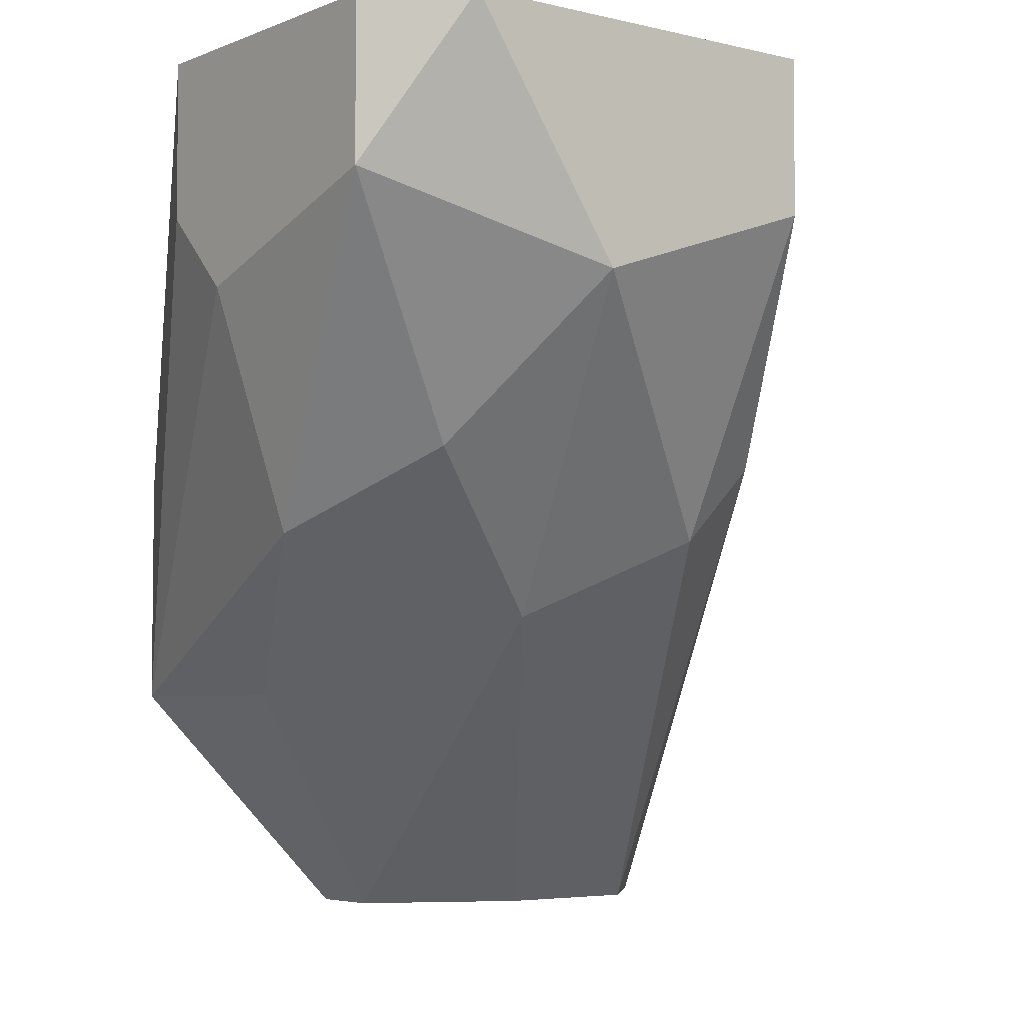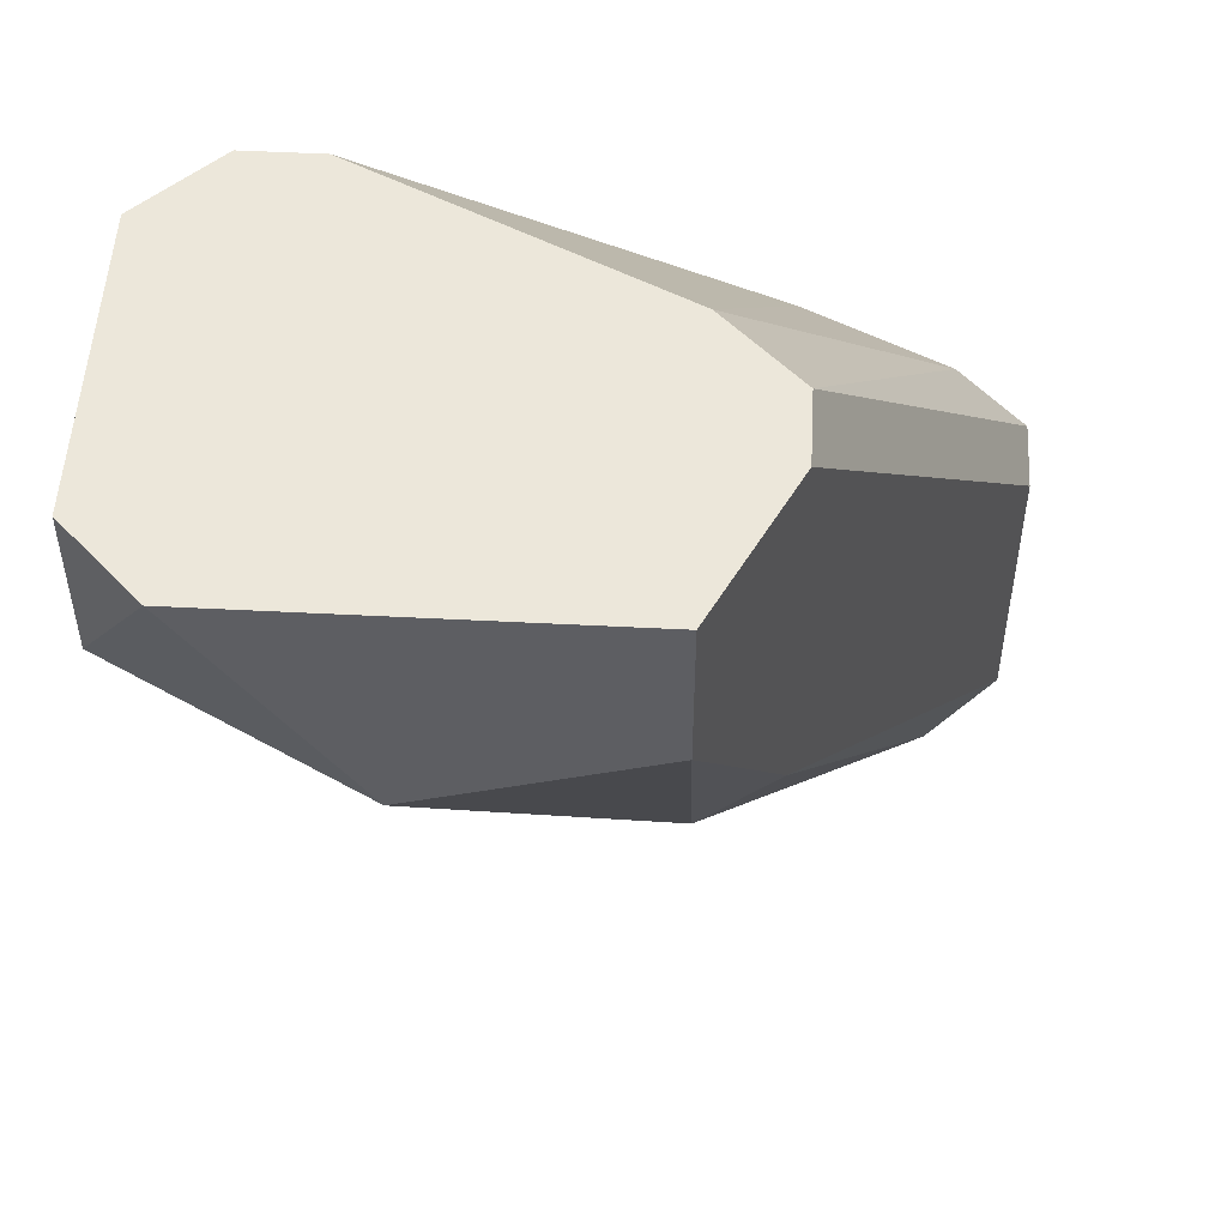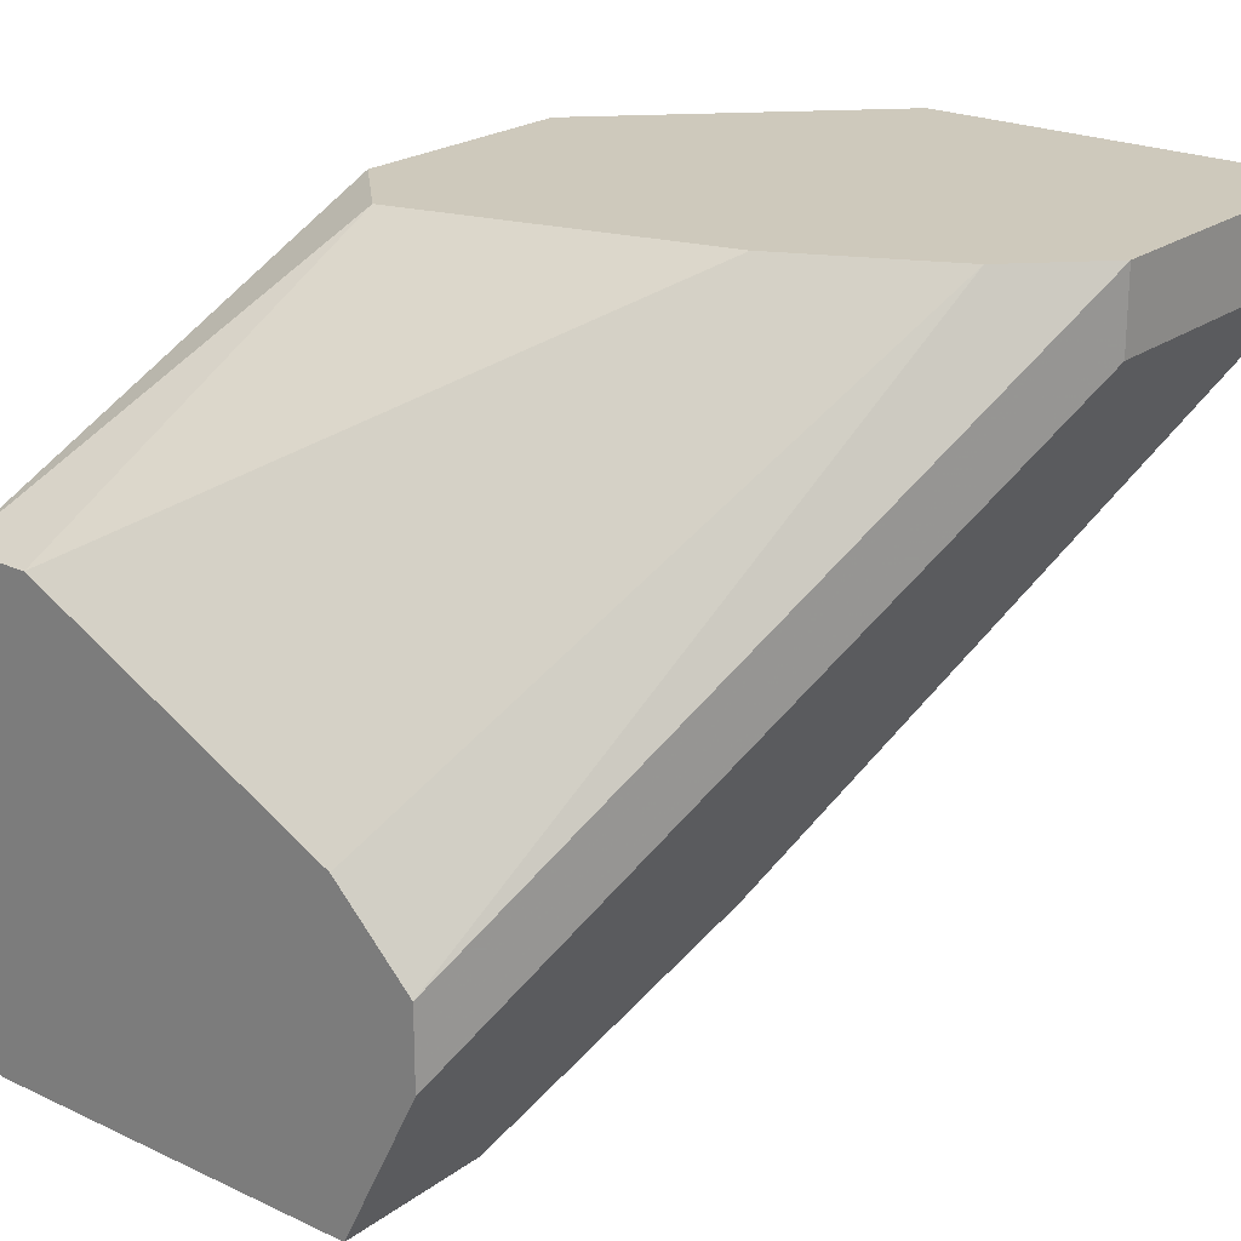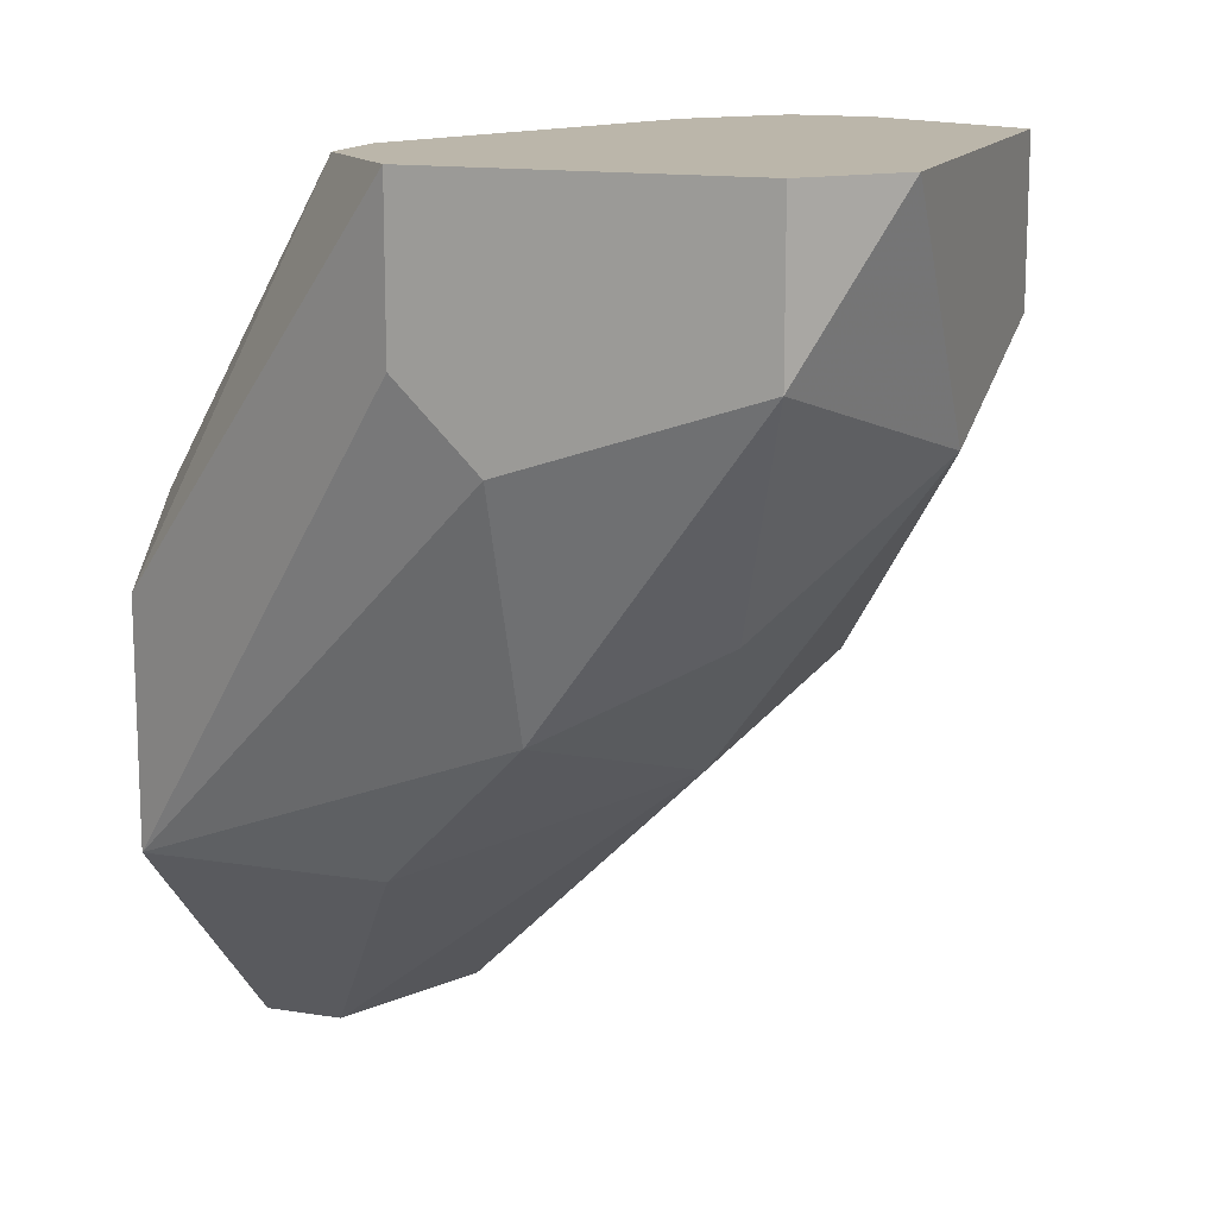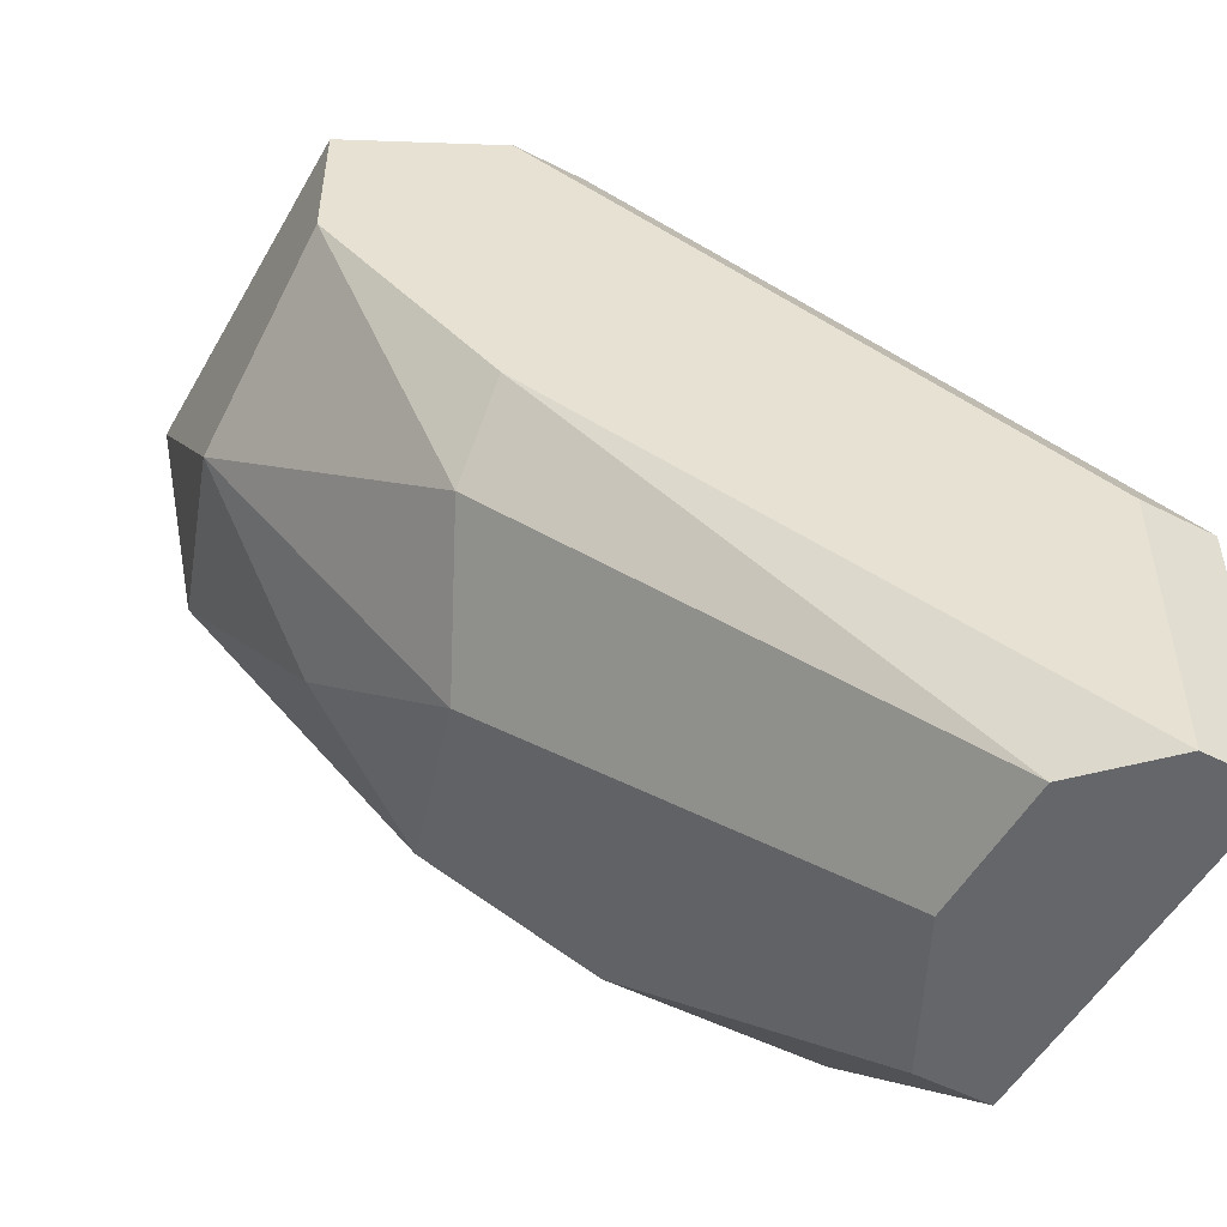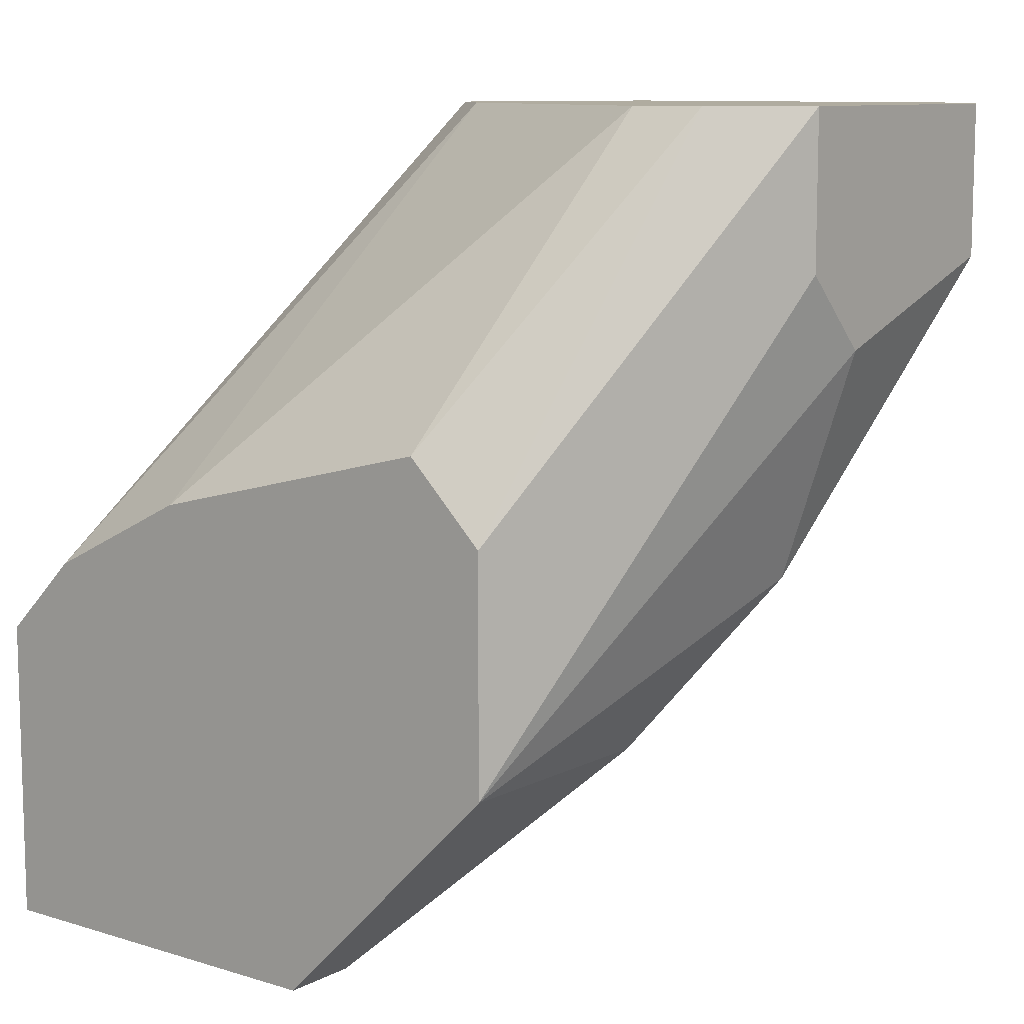
<metadata>
{"format":"obj","ext":"obj","renderer":"f3d","projection":"perspective","resolution":1024,"background":"white","views":[{"elev":-4.6,"azim":-38.0,"up":"+Z"},{"elev":51.6,"azim":3.2,"up":"+Z"},{"elev":22.3,"azim":38.9,"up":"+Y"},{"elev":14.1,"azim":-70.4,"up":"+Z"},{"elev":-51.8,"azim":61.2,"up":"+Z"},{"elev":10.0,"azim":-142.2,"up":"+Z"}]}
</metadata>
<code>
v -0.01663 -0.04532 0.01579
v -0.01663 -0.04532 0.007602
v -0.01663 -0.03713 -0.002227
v -0.01663 -0.03385 0.007602
v -0.01663 -0.04368 0.01579
v -0.02482 -0.04532 0.007602
v -0.02482 -0.03877 0.002691
v -0.02482 -0.03877 0.01579
v -0.02482 -0.03385 0.002691
v -0.02482 -0.03385 0.007602
v -0.02646 -0.03877 0.01579
v -0.02646 -0.04859 0.01579
v -0.02646 -0.04204 0.005967
v -0.02646 -0.04368 0.007602
v -0.01827 -0.04532 0.005967
v -0.01827 -0.04859 0.01252
v -0.01827 -0.04859 0.01579
v -0.01827 -0.04204 0.01579
v -0.02318 -0.03385 0.009241
v -0.02318 -0.04859 0.01088
v -0.02154 -0.04368 0.004328
v -0.01336 -0.03713 -0.002227
v -0.01336 -0.03385 0.005967
v -0.0281 -0.04695 0.01252
v -0.0281 -0.04695 0.01579
v -0.0281 -0.04041 0.01252
v -0.0281 -0.04041 0.01579
v -0.0281 -0.04204 0.01088
v -0.01171 -0.03385 -0.002227
v -0.01171 -0.03385 0.004328
v -0.01171 -0.03549 -0.002227
v -0.01171 -0.03549 0.004328
v -0.01991 -0.03385 -0.002227
v -0.01991 -0.03549 -0.002227
f 31 16 2
f 23 30 9
f 17 11 25
f 30 23 5
f 11 17 5
f 23 9 19
f 22 34 29
f 9 30 29
f 15 20 21
f 30 5 32
f 29 30 32
f 17 20 16
f 20 15 16
f 32 17 16
f 25 26 24
f 13 14 24
f 11 5 8
f 19 11 8
f 22 29 31
f 29 32 31
f 32 16 31
f 20 17 12
f 17 25 12
f 24 20 12
f 25 24 12
f 34 9 33
f 29 34 33
f 9 29 33
f 11 19 10
f 19 9 10
f 9 26 10
f 10 26 27
f 25 11 27
f 26 25 27
f 11 10 27
f 5 23 18
f 8 5 18
f 9 34 7
f 34 21 7
f 13 9 7
f 21 13 7
f 26 9 28
f 9 13 28
f 24 26 28
f 13 24 28
f 34 22 3
f 22 15 3
f 21 34 3
f 15 21 3
f 21 20 6
f 14 13 6
f 13 21 6
f 24 14 6
f 20 24 6
f 23 19 4
f 19 8 4
f 18 23 4
f 8 18 4
f 5 17 1
f 17 32 1
f 32 5 1
f 15 22 2
f 16 15 2
f 22 31 2

</code>
